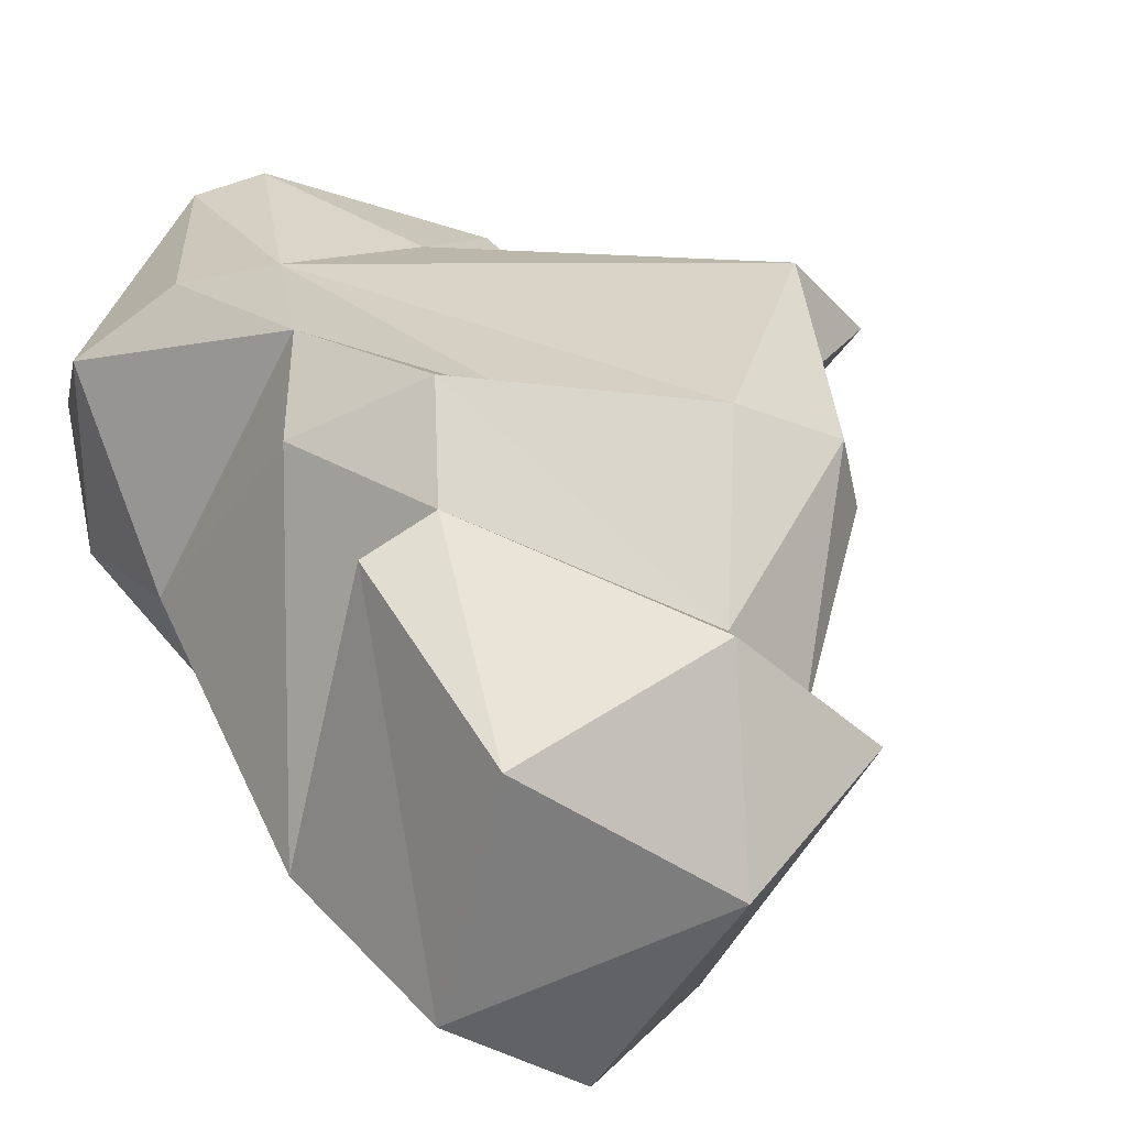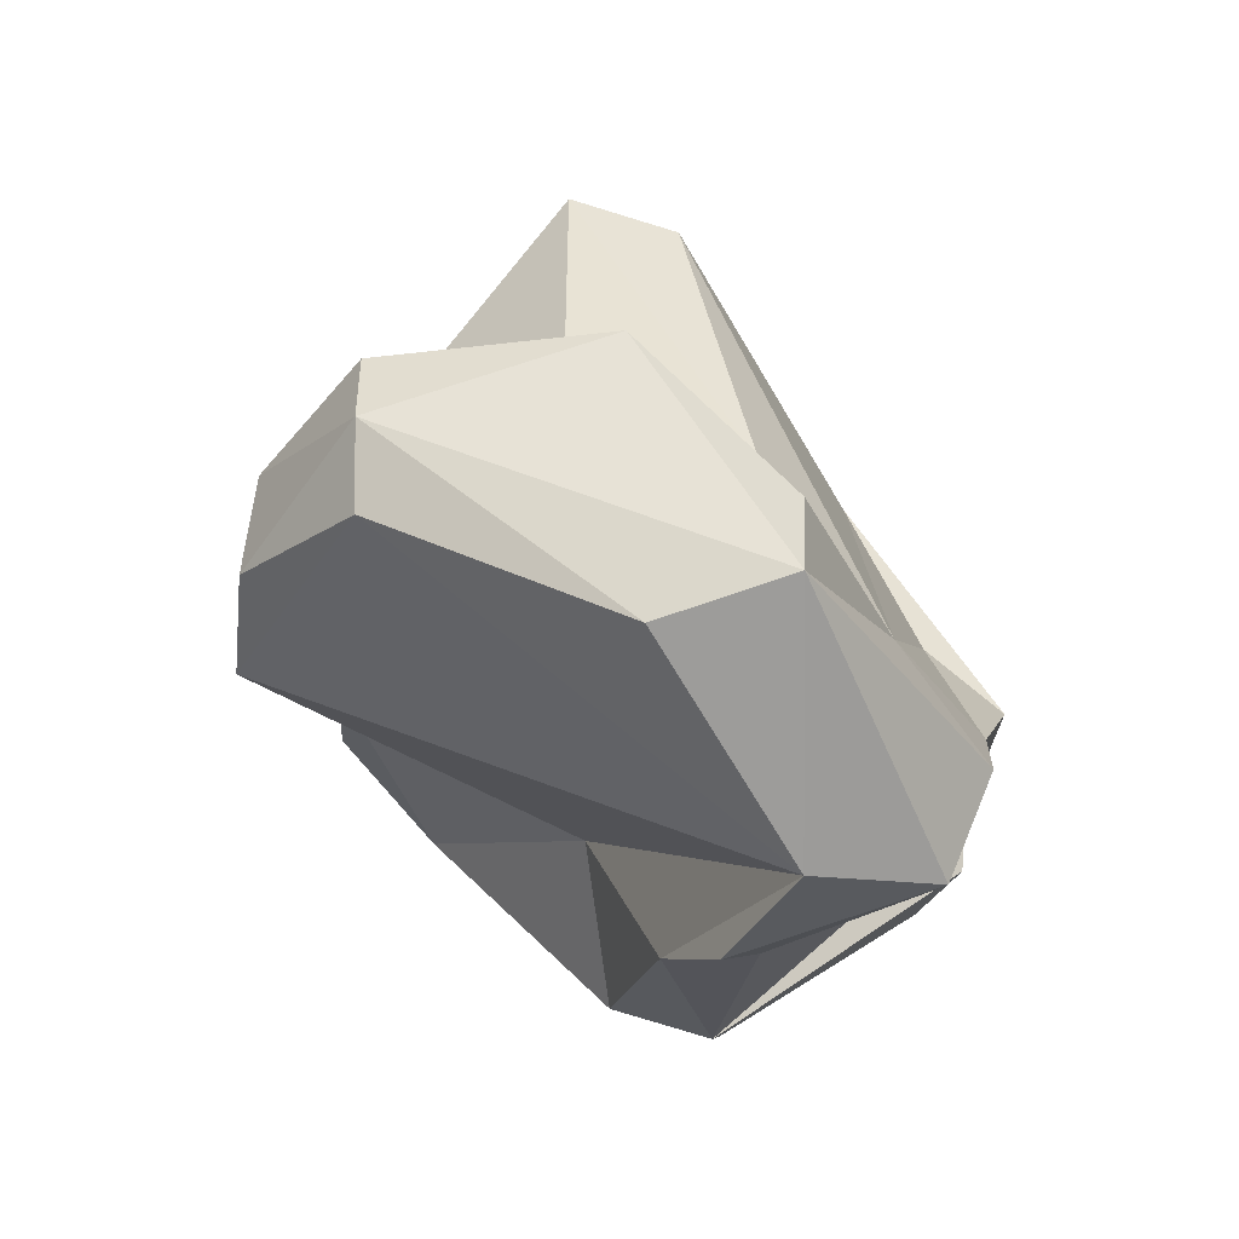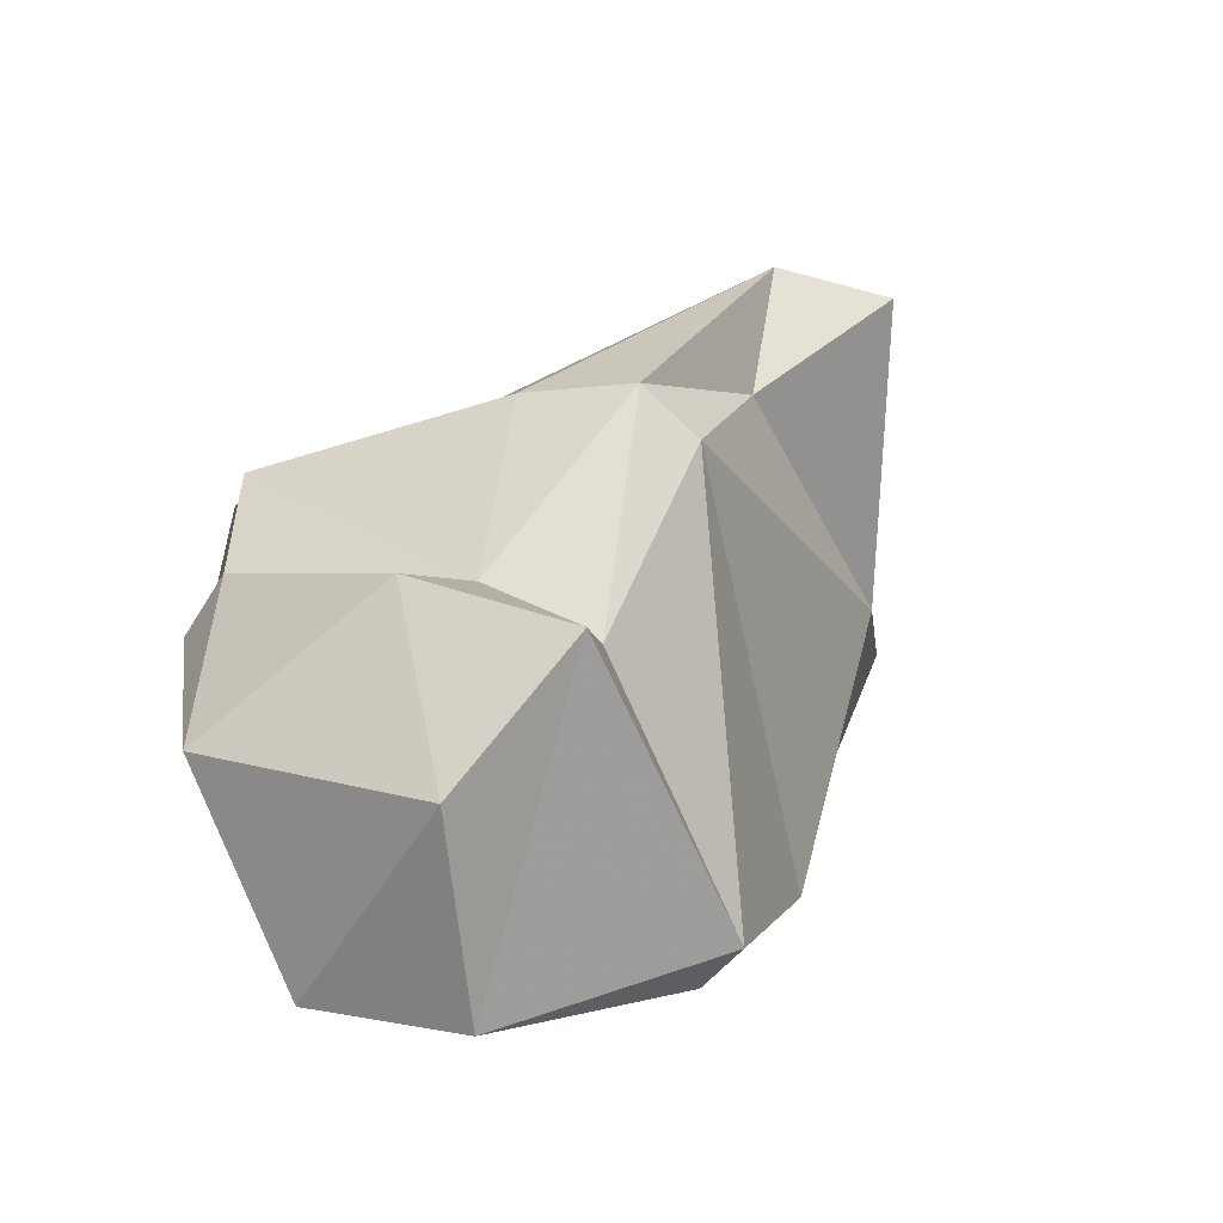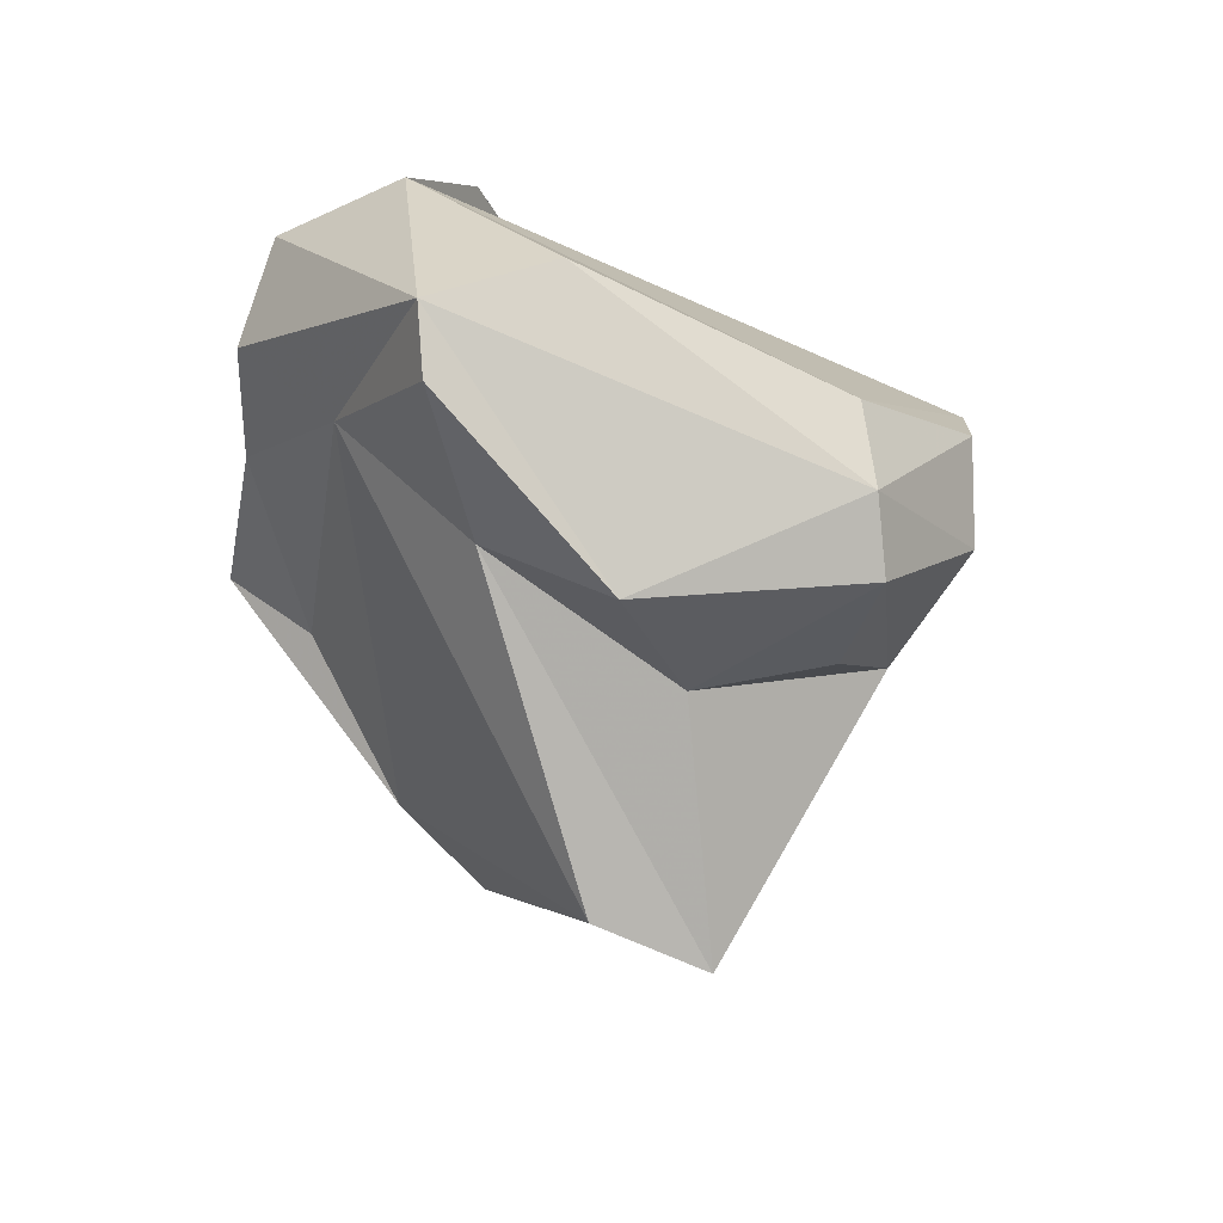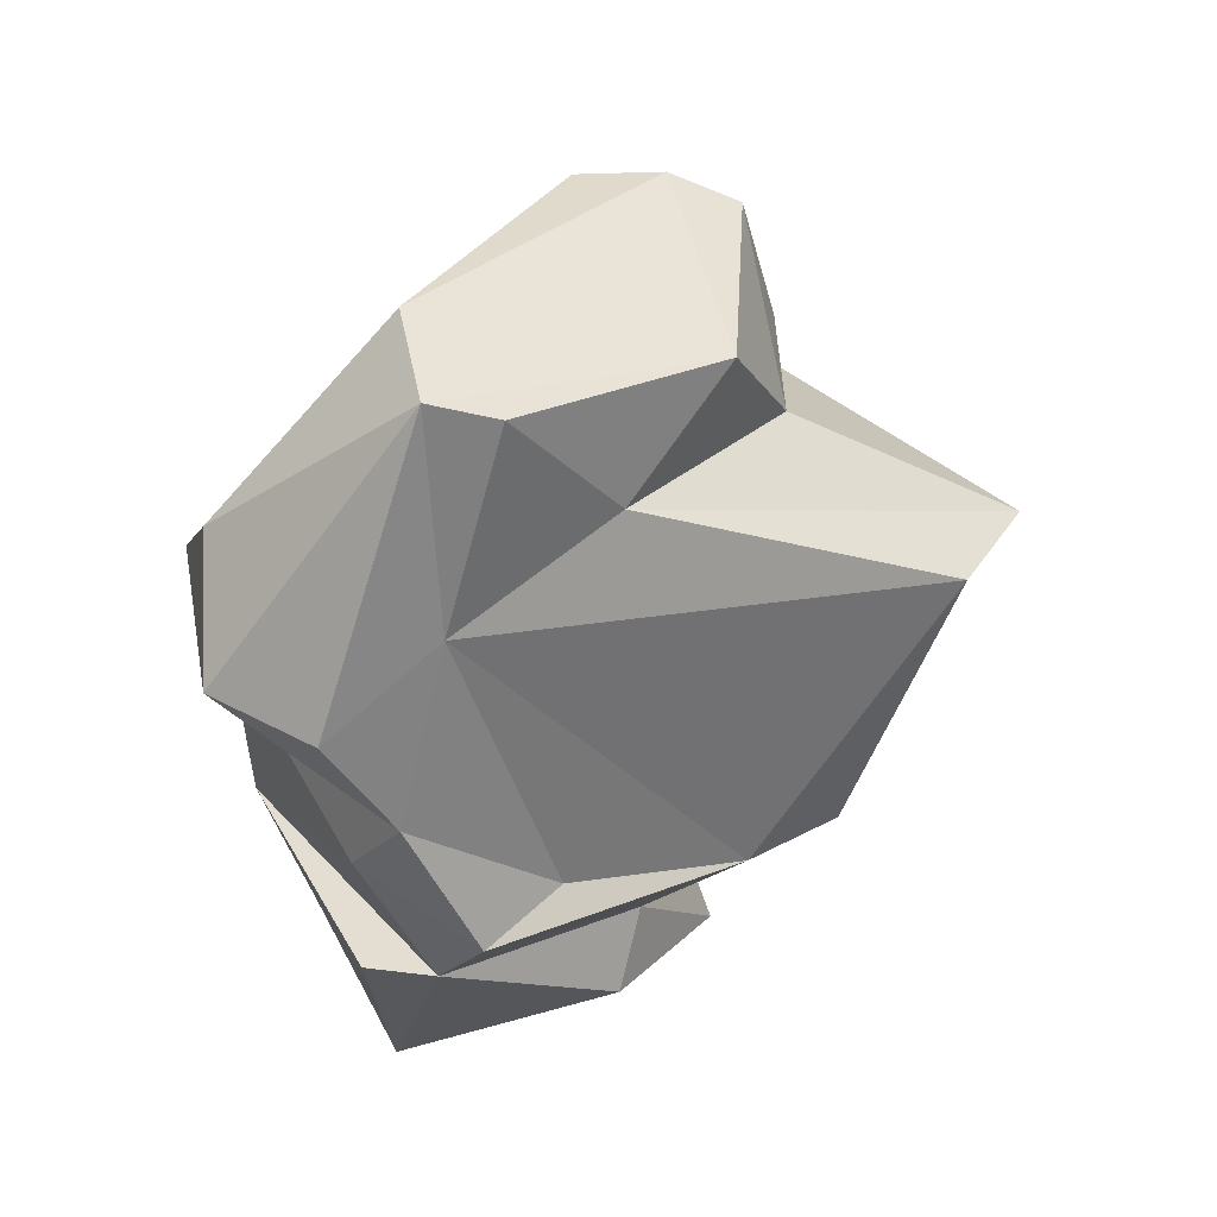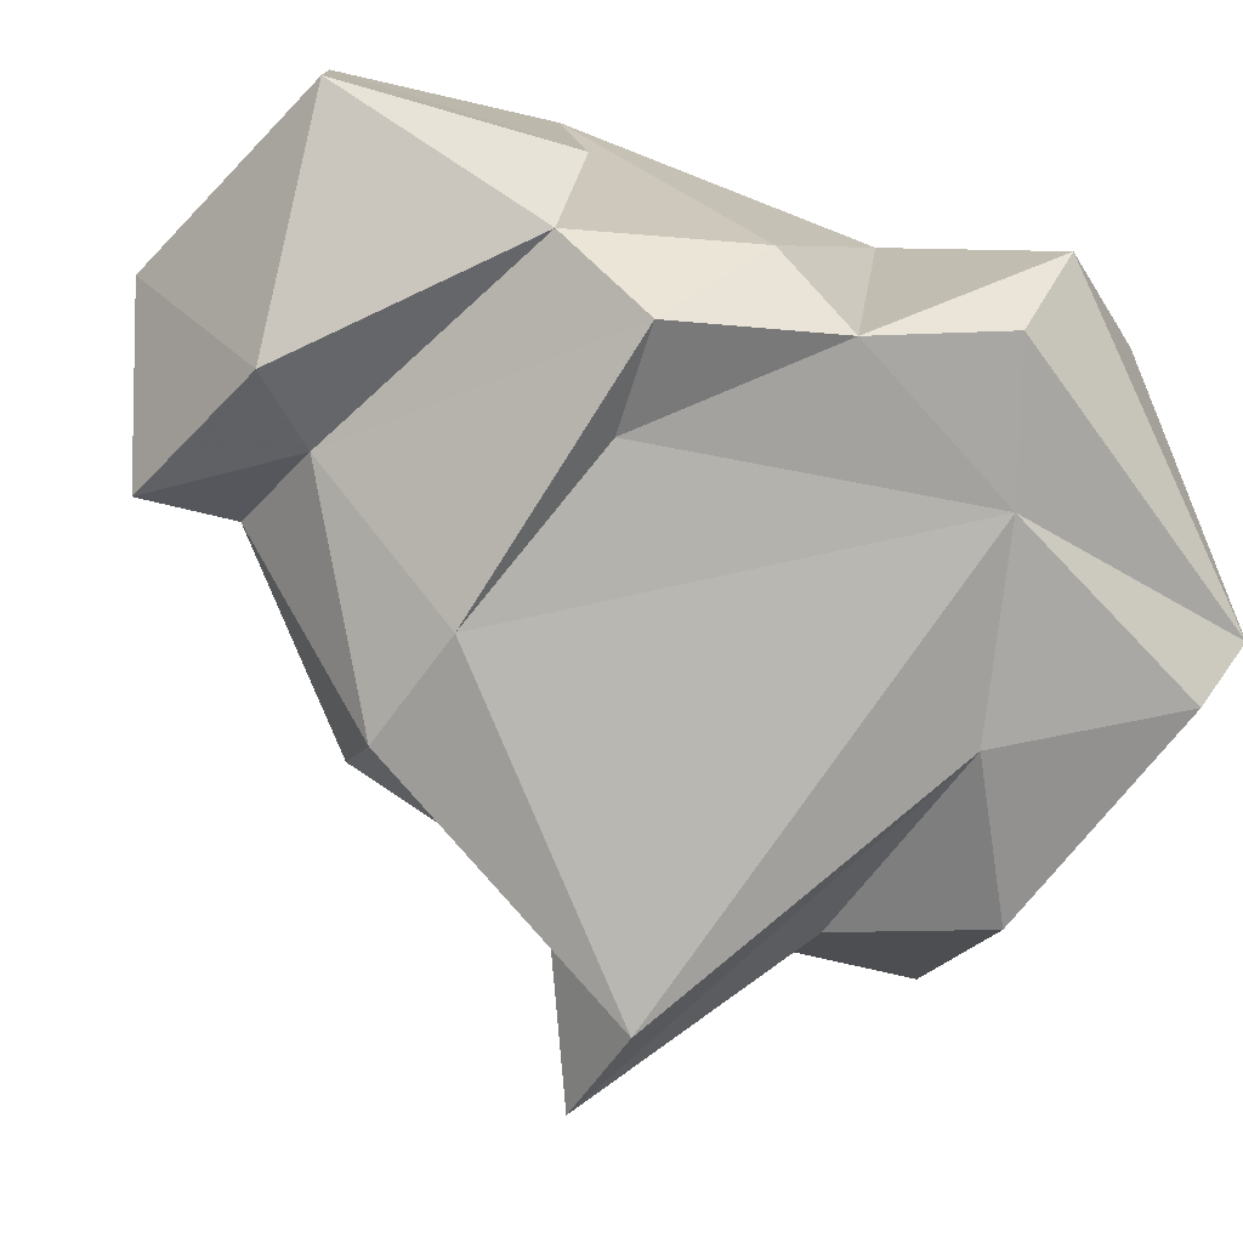
<metadata>
{"format":"obj","ext":"obj","renderer":"f3d","projection":"perspective","resolution":1024,"background":"white","views":[{"elev":51.5,"azim":153.5,"up":"+Y"},{"elev":68.6,"azim":82.5,"up":"+Z"},{"elev":-64.9,"azim":-135.2,"up":"+Z"},{"elev":72.6,"azim":-103.7,"up":"+Z"},{"elev":53.9,"azim":177.0,"up":"+Z"},{"elev":74.9,"azim":-65.3,"up":"+Y"}]}
</metadata>
<code>
v 116.7 265.2 101.8
v 118.9 268.5 102.7
v 122.4 268.9 92.76
v 124.3 259.6 105.3
v 121.7 266.9 98.91
v 125.3 258.2 109
v 122.6 271.3 93.52
v 125.8 273.4 94.59
v 124.3 264.2 106
v 126.8 254.6 105.1
v 124.8 257.5 101.4
v 126.2 265.9 110.5
v 127.7 257.9 110.2
v 127.4 268 87.04
v 130.8 255.5 91.73
v 129.1 271.5 88.67
v 126.4 269.6 84.43
v 130.6 257.6 109.9
v 130.2 253.8 105.6
v 133 269.8 112.8
v 131.1 258.3 85.7
v 129.6 269.3 108
v 132 253.1 102.2
v 135.3 269.5 113.2
v 130.2 255.7 94.96
v 135.9 265.1 112.4
v 131.8 275 96.31
v 129.9 273.9 86.93
v 136.9 263.6 81.51
v 135 272.6 106.3
v 133.1 258.1 86.04
v 132.2 269.6 81.63
v 134.3 277.2 96.23
v 142 268.8 107.3
v 140.5 263.4 88.49
v 138.8 275 104.6
v 138.3 274.8 97.87
v 135.8 263.3 92.83
v 138.4 275.5 92.53
v 141.6 264.9 98.71
v 135.9 276.1 92.74
v 136.6 275.6 100.9
v 137.7 274.8 85.11
v 140.7 267.4 83.15
v 142.3 266.7 89.71
v 142.1 273.1 104.9
v 143 266.4 103.3
v 142.1 267.9 99.62
g foo
f 24 20 12
f 13 24 12
f 26 24 13
f 18 26 13
f 13 12 6
f 30 20 24
f 30 22 20
f 12 20 22
f 34 26 18
f 9 12 22
f 6 12 9
f 4 6 9
f 19 18 13
f 6 10 13
f 10 19 13
f 36 30 24
f 34 24 26
f 23 34 18
f 22 30 2
f 22 2 1
f 23 18 19
f 9 22 1
f 19 10 23
f 11 9 1
f 4 9 11
f 4 11 6
f 6 11 10
f 24 46 36
f 24 34 46
f 34 47 46
f 47 34 40
f 38 40 34
f 38 34 23
f 30 8 2
f 23 10 25
f 5 1 2
f 11 1 5
f 15 25 11
f 11 25 10
f 42 36 46
f 48 42 46
f 48 46 47
f 30 36 42
f 27 30 42
f 47 40 48
f 2 8 7
f 38 23 25
f 2 7 5
f 7 3 5
f 5 3 11
f 37 33 42
f 42 48 37
f 33 27 42
f 48 45 37
f 48 40 45
f 30 27 8
f 31 38 25
f 31 25 15
f 11 3 15
f 33 37 41
f 37 45 41
f 27 33 8
f 38 35 40
f 8 16 7
f 16 14 7
f 3 7 14
f 21 3 14
f 21 31 15
f 3 21 15
f 45 39 41
f 41 16 33
f 45 40 35
f 16 8 33
f 31 35 38
f 45 44 39
f 41 28 16
f 45 35 44
f 31 29 35
f 17 16 28
f 16 17 14
f 17 21 14
f 31 21 29
f 41 39 43
f 44 43 39
f 43 28 41
f 28 43 32
f 29 44 35
f 17 28 32
f 21 17 29
f 17 32 29
f 32 43 44
f 29 32 44
g

</code>
